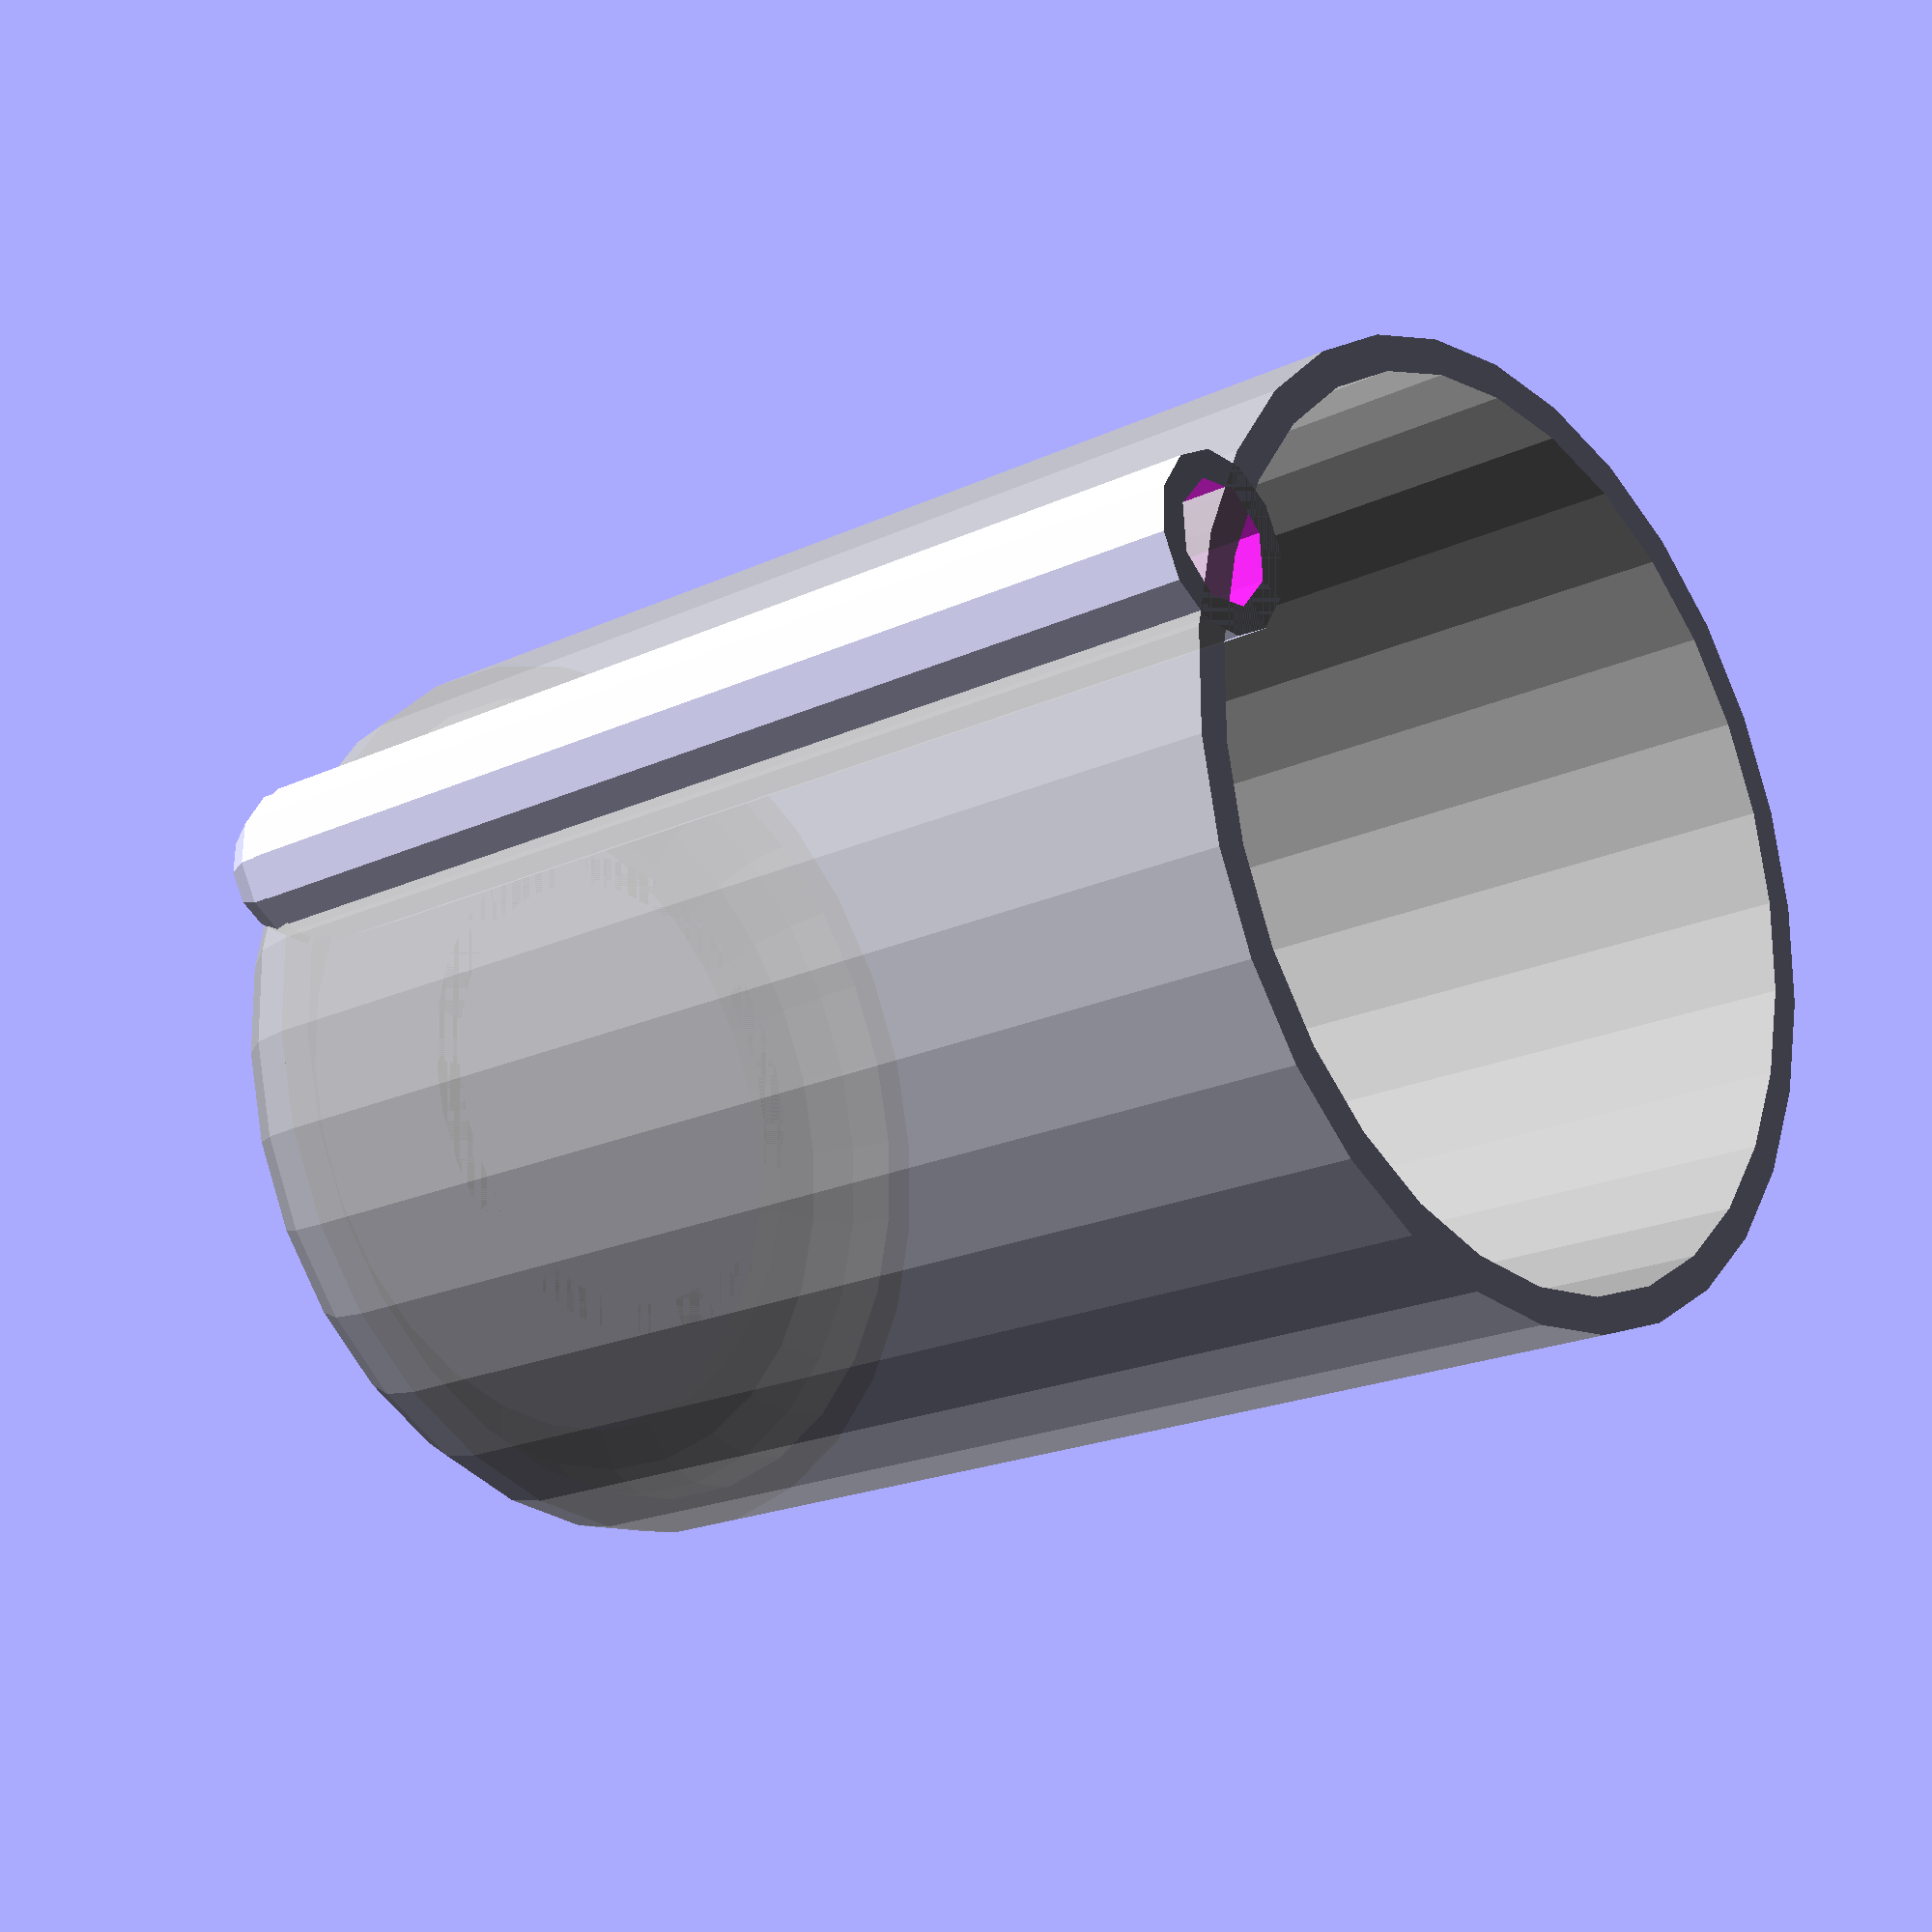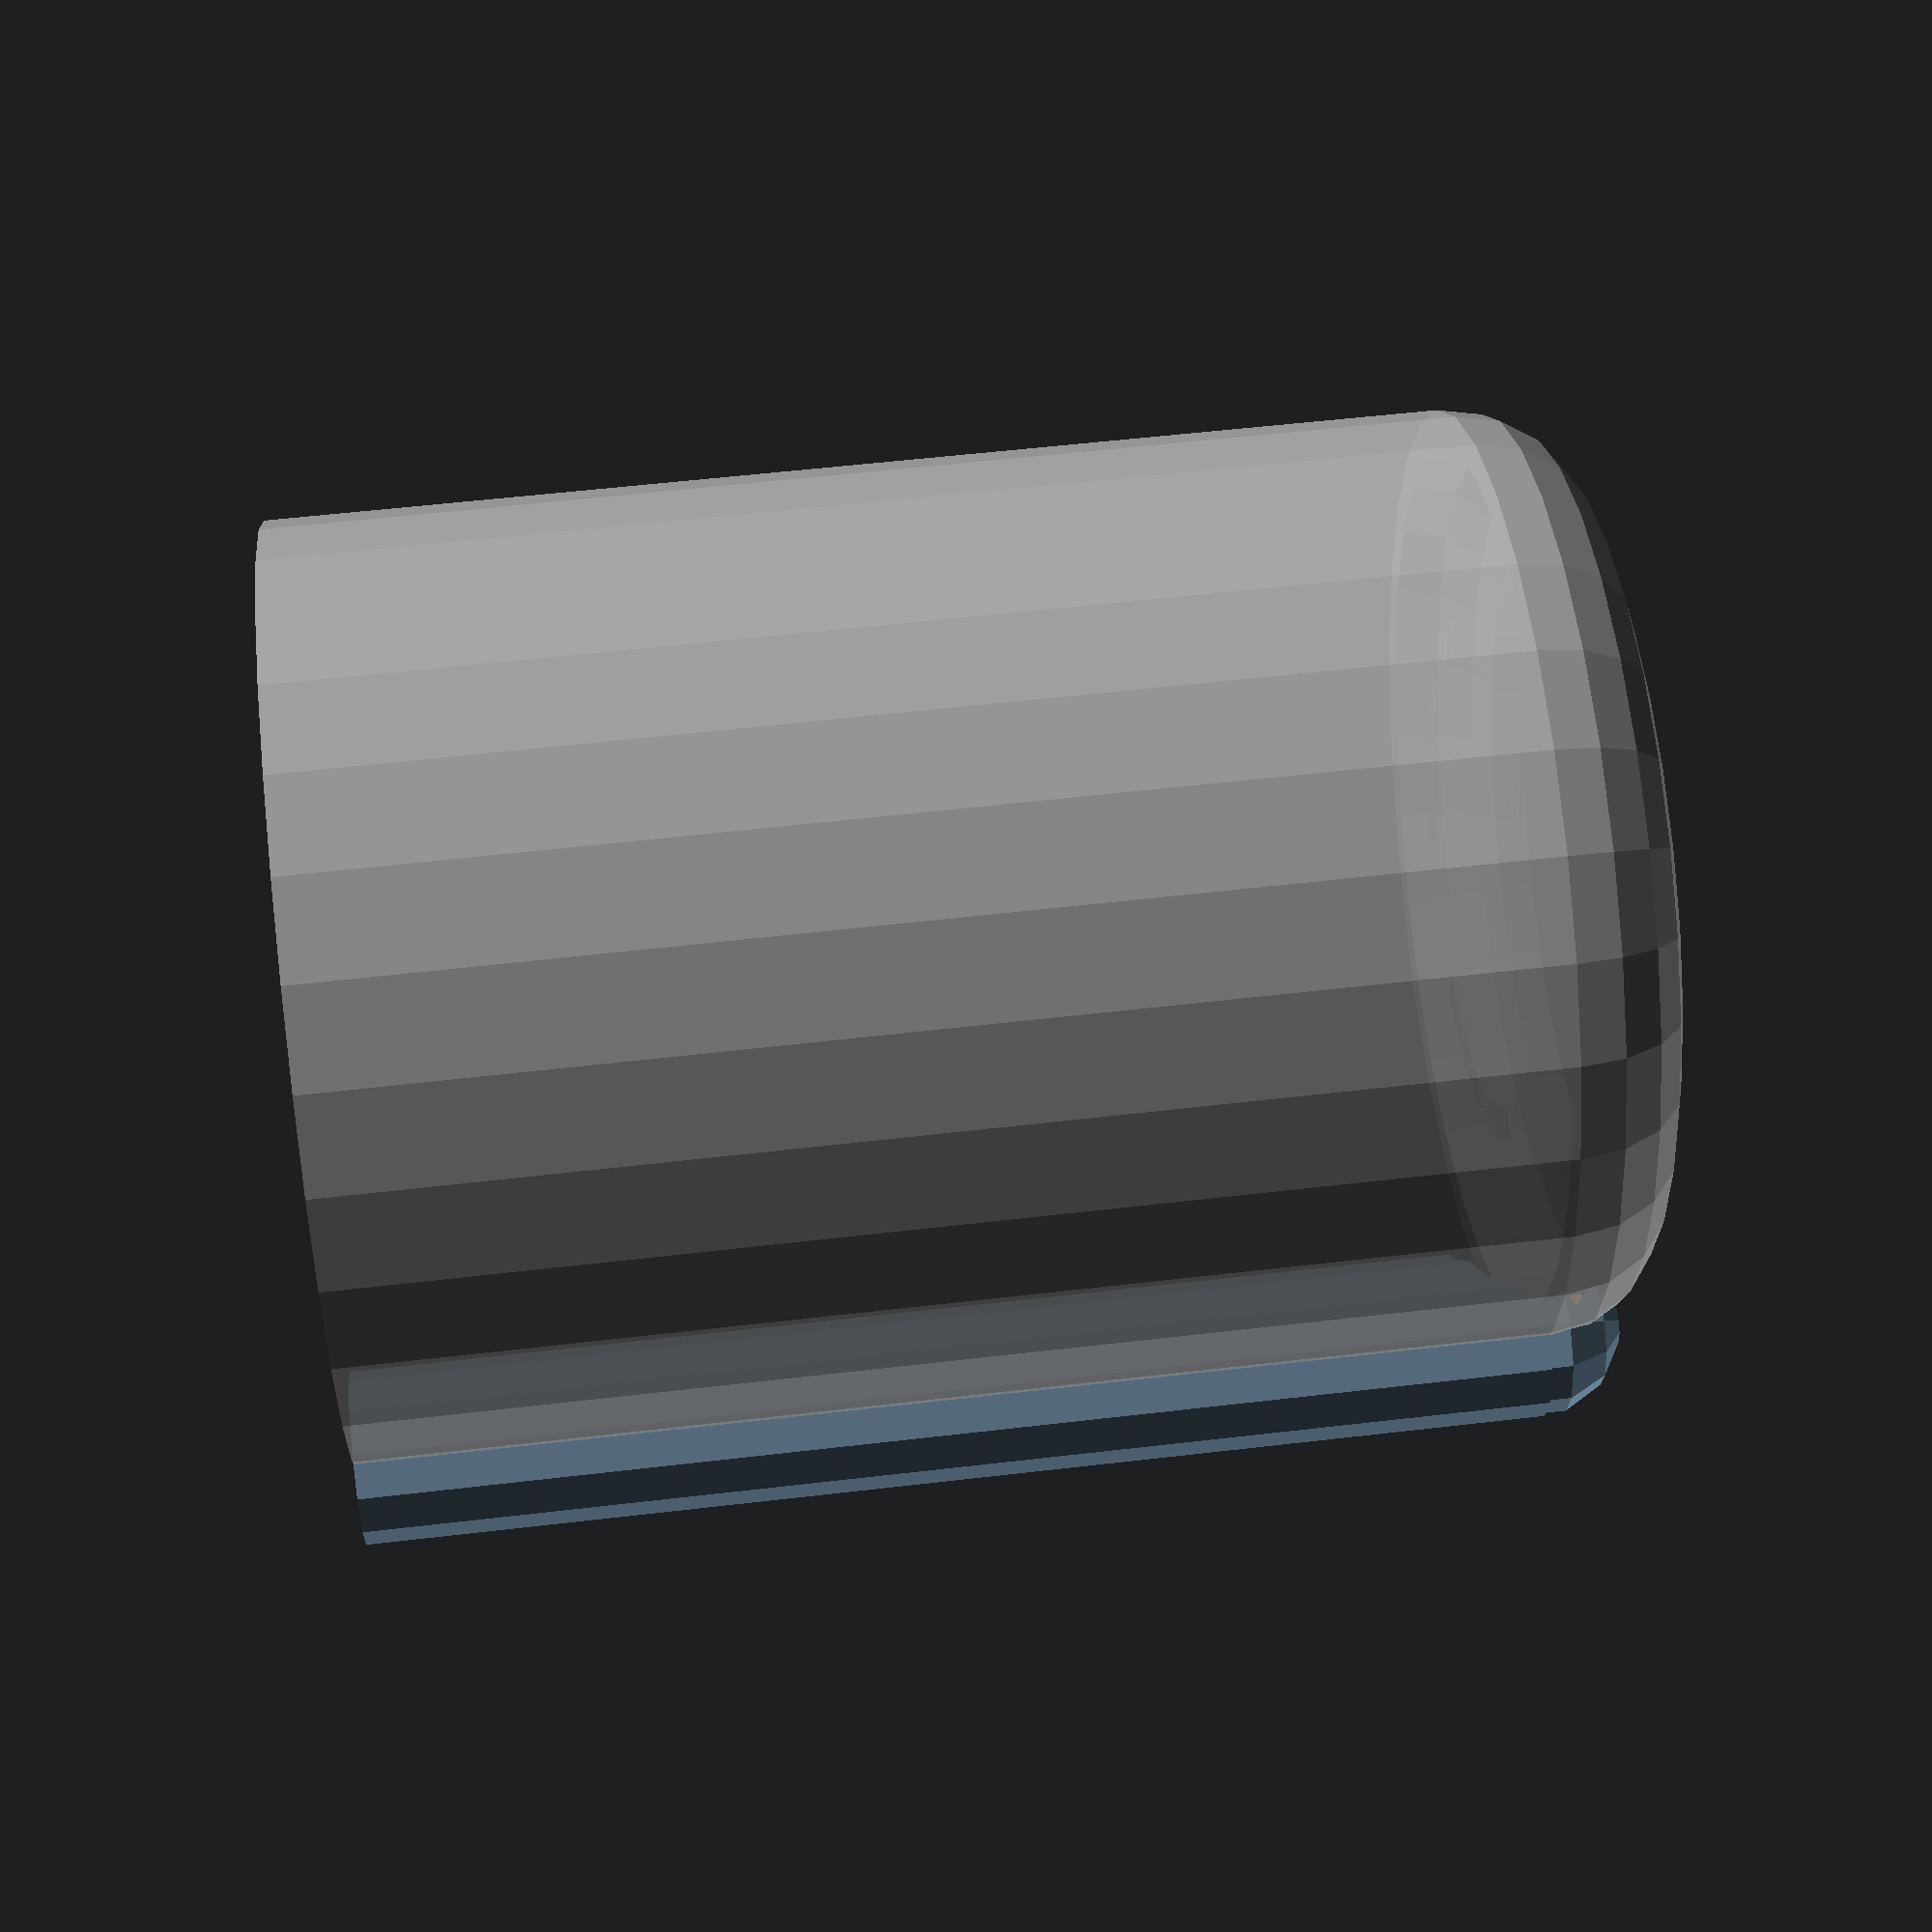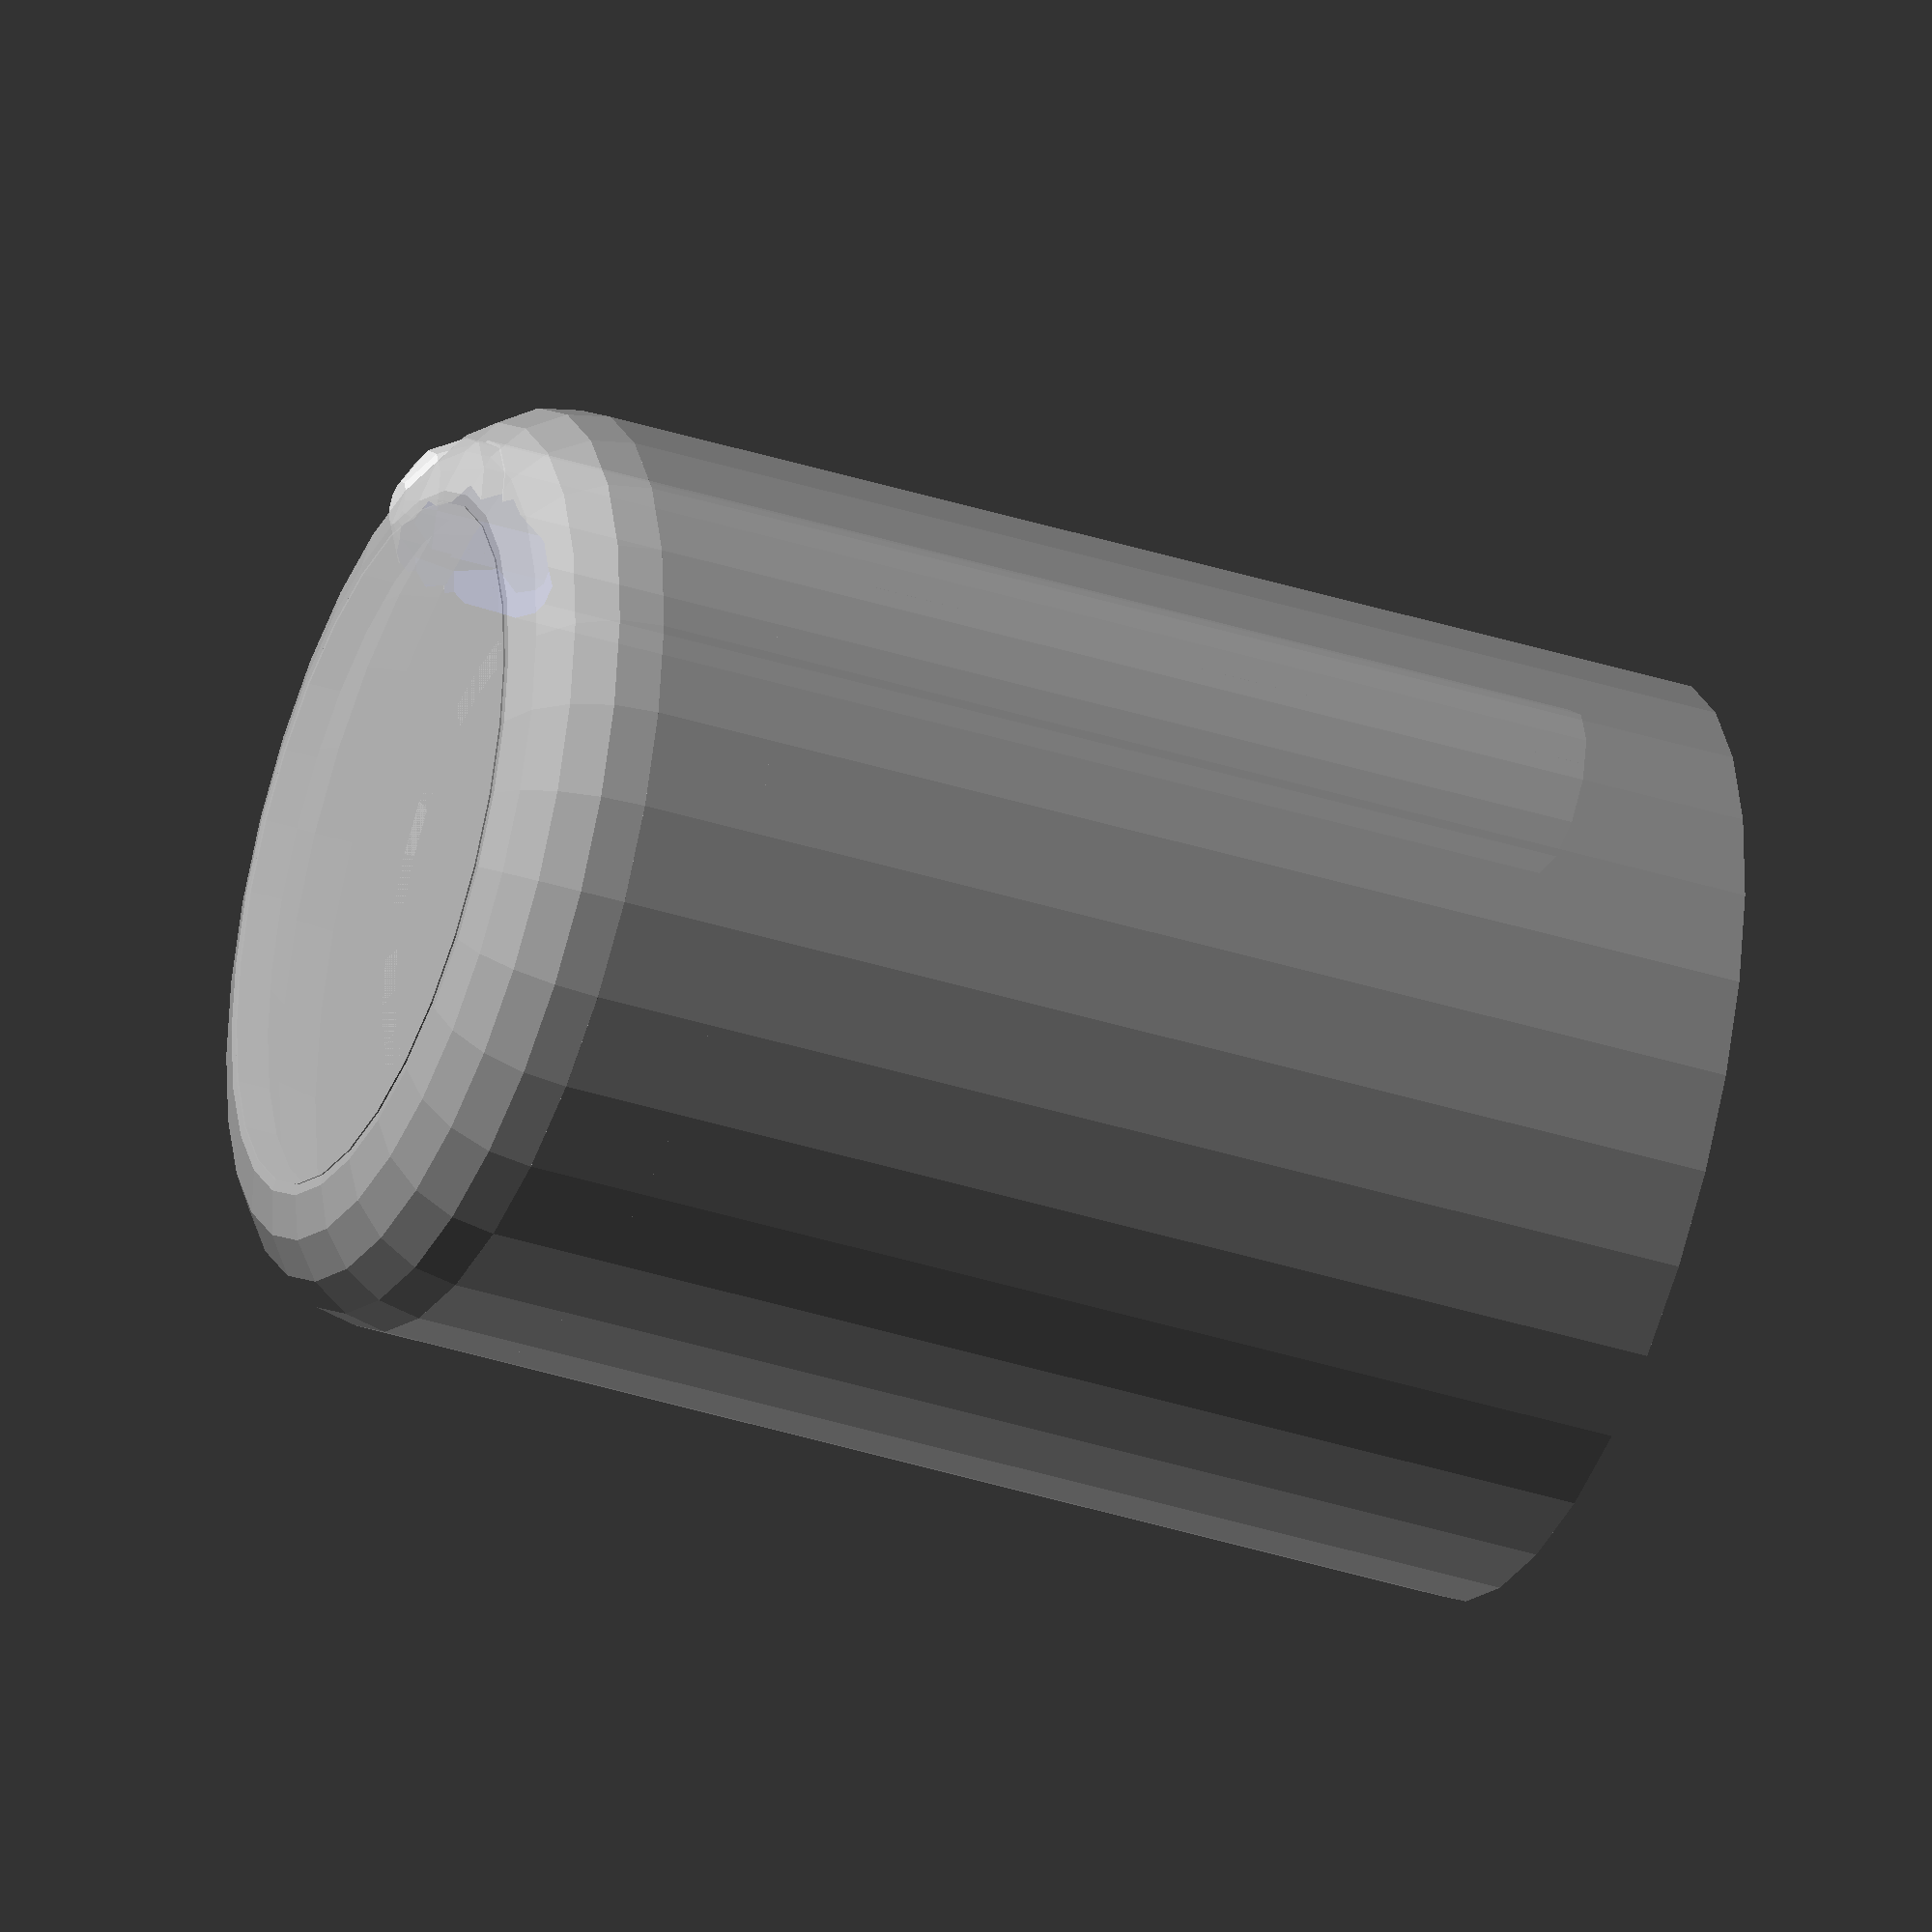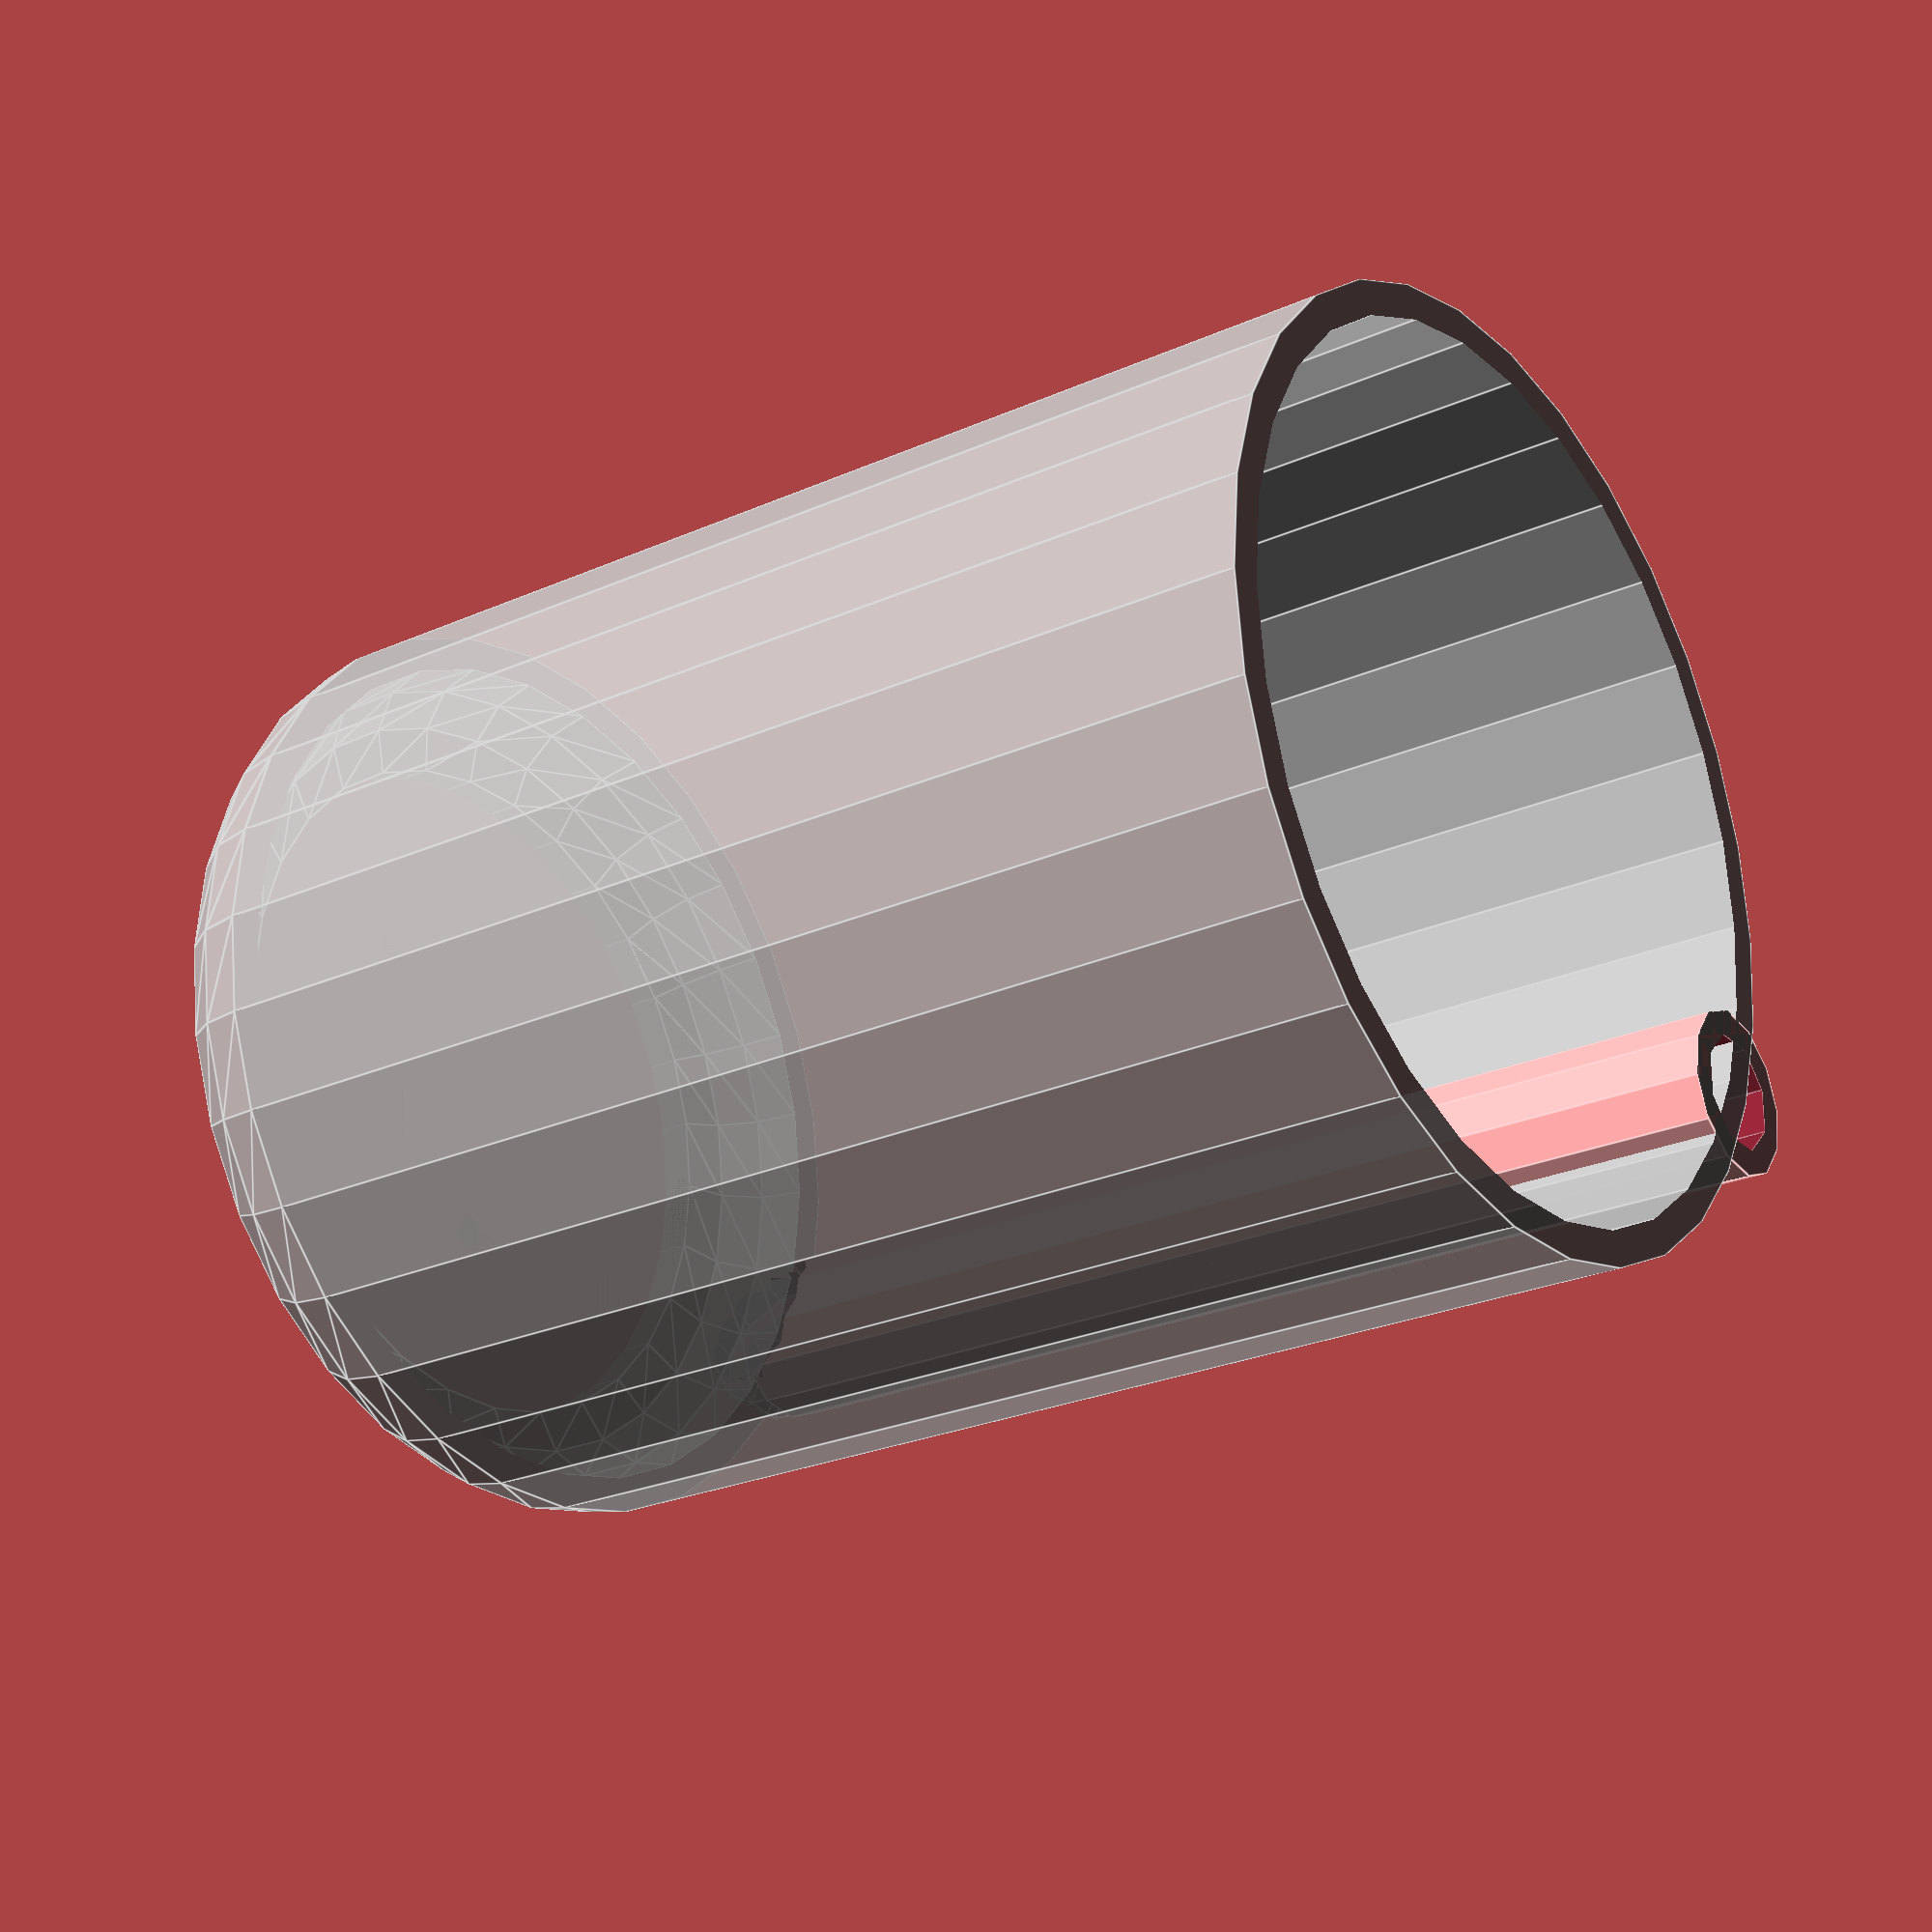
<openscad>
// wall thickness
w=1.5;
// inner diameter
di=15;
// heigt (water level)
h=50;
// fine walls
f=0.01;
// double fine walls
f2=f*2;
// cover inner diameter
cdi=di*2.5;
// cover edge radius
cr=di/4;

/* siphon(); */
/* base_hull(); */
/* %cover();
snorkel(); */
cover_snorkel();

module cover_snorkel() {
  difference() {
    union() {
      %cover();
      snorkel_outer();
    }
    snorkel_inner();
  }
}

module snorkel(x=cdi/2+w/2,di=di/3,w=w*0.75,h=h) {
    difference() {
      snorkel_outer(x=x,di=di,w=w,h=h);
      snorkel_inner(x=x,di=di,w=w,h=h);
    }
    /* pipe(do=di+w*2, di=di, h=h); */
}

module snorkel_outer(x=cdi/2+w/2,di=di/3,w=w*0.75,h=h) {
  translate([x, 0, 0]) {
    cylinder(d=di+w*2, h=h);
    translate([0, 0, h]) {
      sphere(d=di+w*2);
    }
  }
}

module snorkel_inner(x=cdi/2+w/2,di=di/3,w=w*0.75,h=h) {
  translate([x, 0, 0]) {
    translate([0, 0, -f]) {
      cylinder(d=di, h=h+f2);
    }
    translate([0, 0, h]) {
      sphere(d=di);
    }
    translate([0, 0, h]) {
      rotate([0, -90, 0]) {
        cylinder(d=di+w*1.5, h=di);
      }
    }
  }
}

module cover(h=h+di/2,cdi=cdi,r=cr,w=w) {
  /* render() */
  difference() {
    base_hull(h=h,r=r+w,do=cdi+w*2);
    translate([0, 0, -w]) {
      base_hull(h=h+w,r=r,do=cdi);
    }
  }
}

module base_hull(h=h,r=di/2,do=di*3) {
  d=r*2;
  translate([0, 0, h-di/2]) {
    difference() {
      torus(d1=d,d2=do-d);
      cylinder(d=do-d, h=r);
      translate([0, 0, -r]) {
        cylinder(d=do, h=r);
      }
    }
    cylinder(d=do-d, h=r);
  }
  cylinder(d=do, h=h-di/2);
}

module siphon() {
  pipe(do=di+w*2,di=di,h=h-di/2);
  translate([0, 0, h-di/2]) {
    funnel(di);
  }
}

module pipe(do=di+w*2,di=di,h=h) {
  difference() {
    cylinder(d=do, h=h);
    translate([0, 0, -f]) {
      cylinder(d=di, h=h+f2);
    }
  }
}

module funnel(di) {
  difference() {
    intersection() {
      cylinder(r=di, h=di);
      torus(di,di*2);
    }
      torus(di-w,di*2+w);
  }
}

module torus(d1,d2){
  rotate_extrude(convexity=10) {
    translate([d2/2, 0, 0]) {
      circle(d=d1);
    }
  }
}

</openscad>
<views>
elev=200.0 azim=162.6 roll=49.0 proj=p view=solid
elev=125.2 azim=332.3 roll=277.1 proj=p view=wireframe
elev=217.0 azim=86.7 roll=112.5 proj=o view=solid
elev=205.2 azim=336.9 roll=54.2 proj=p view=edges
</views>
